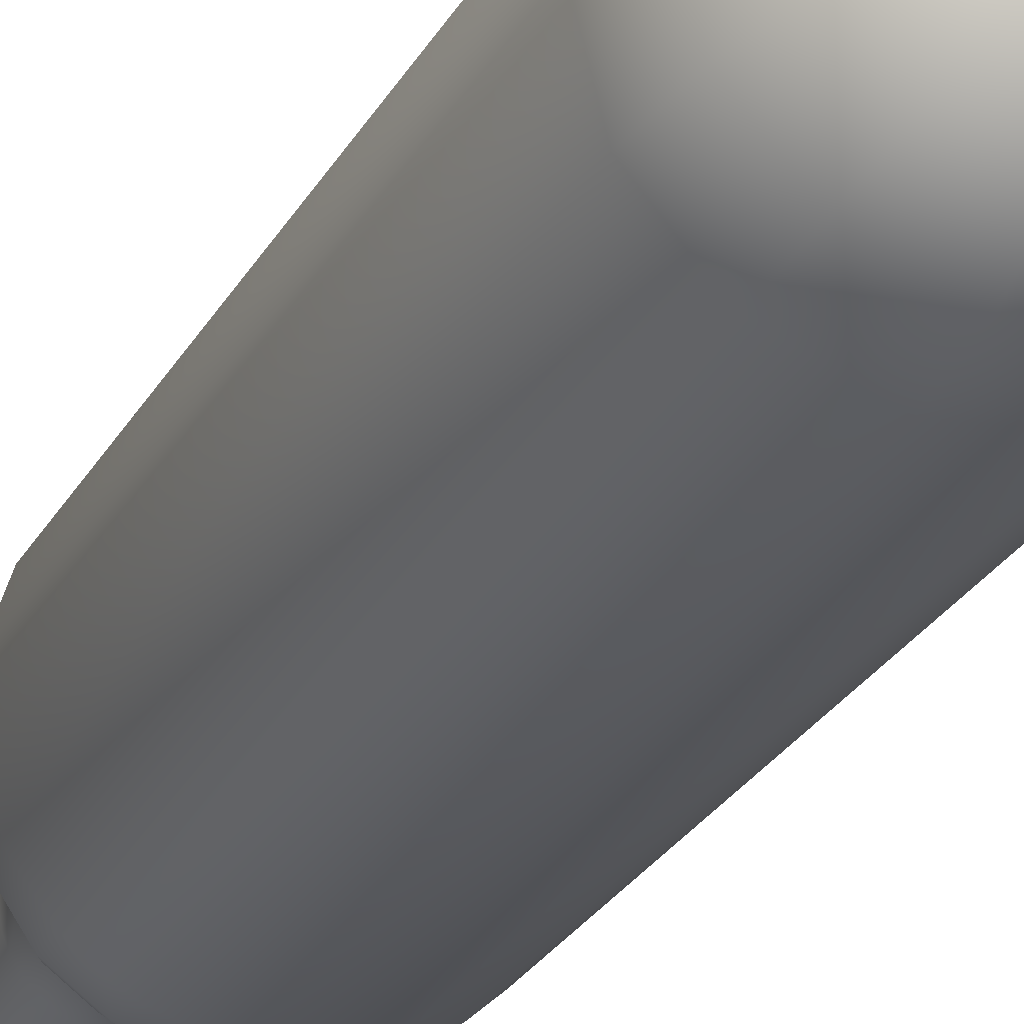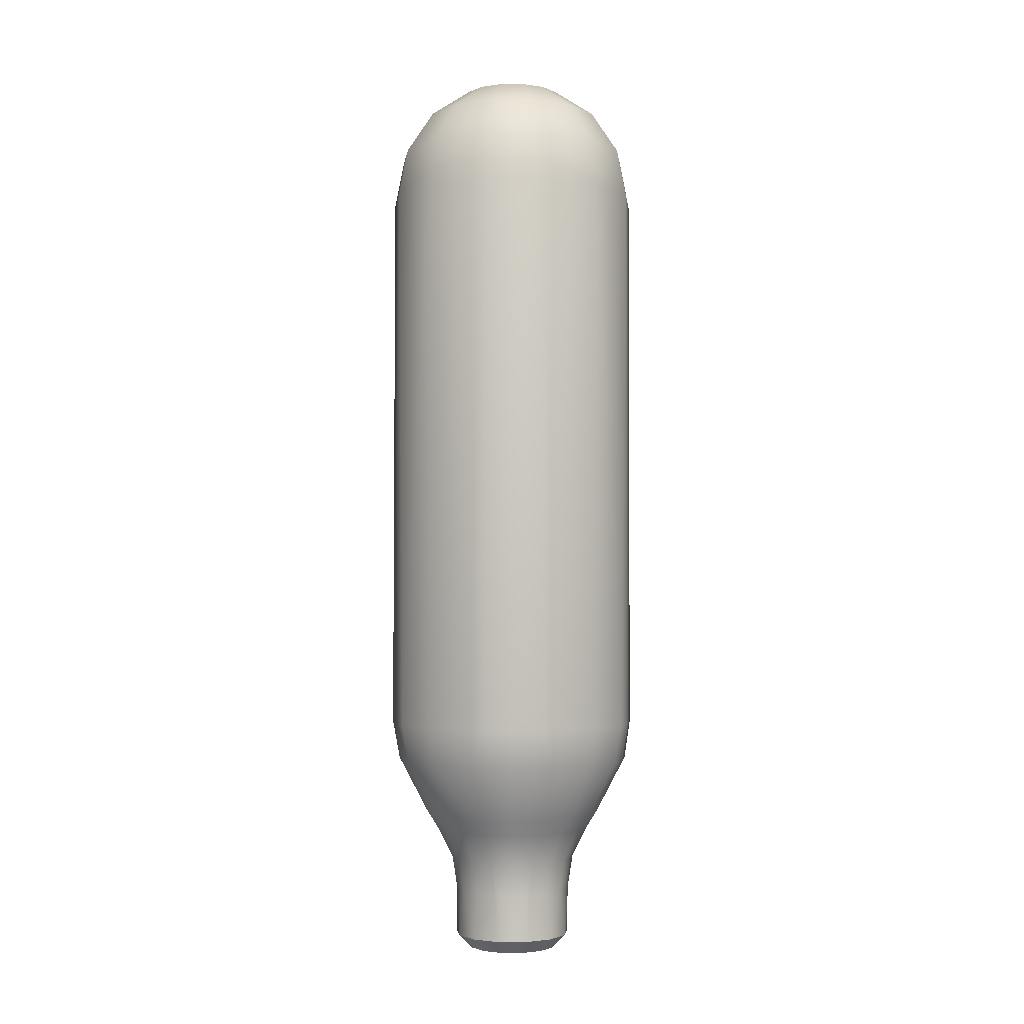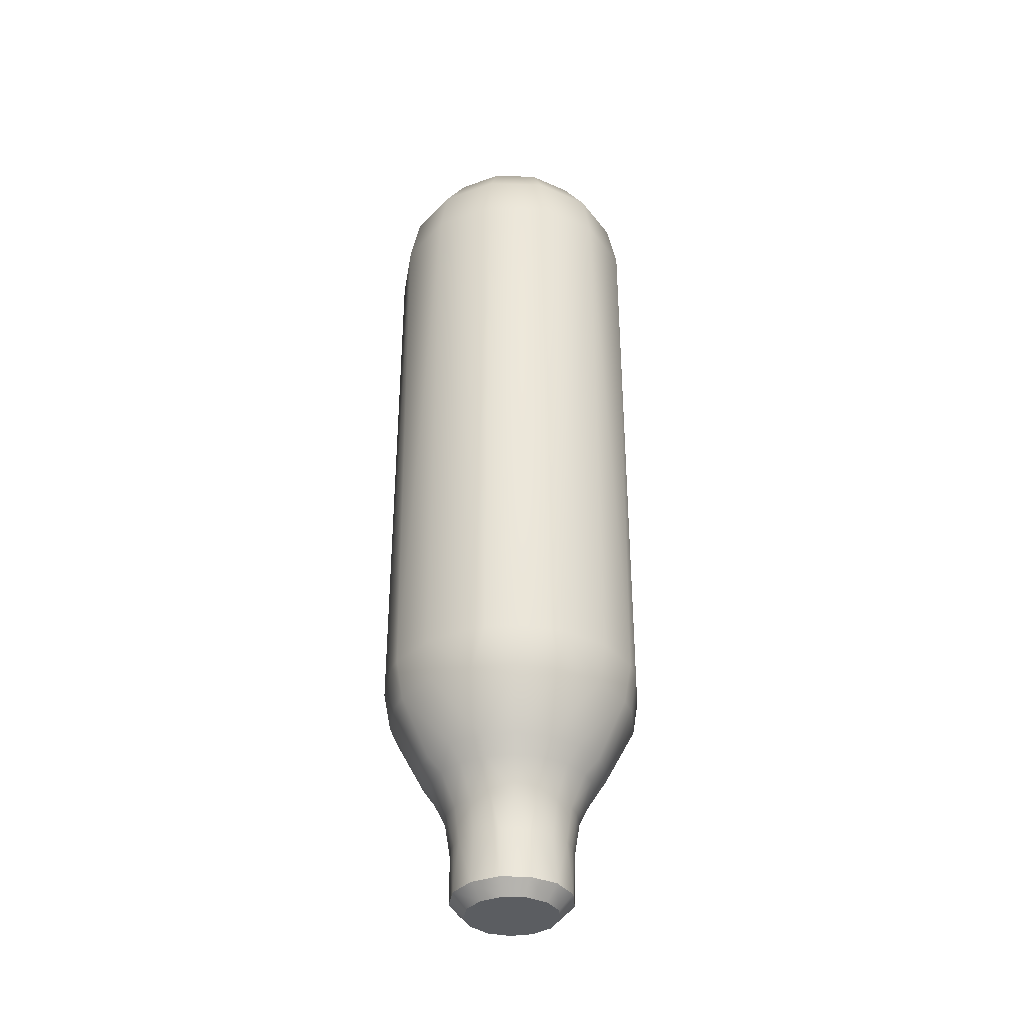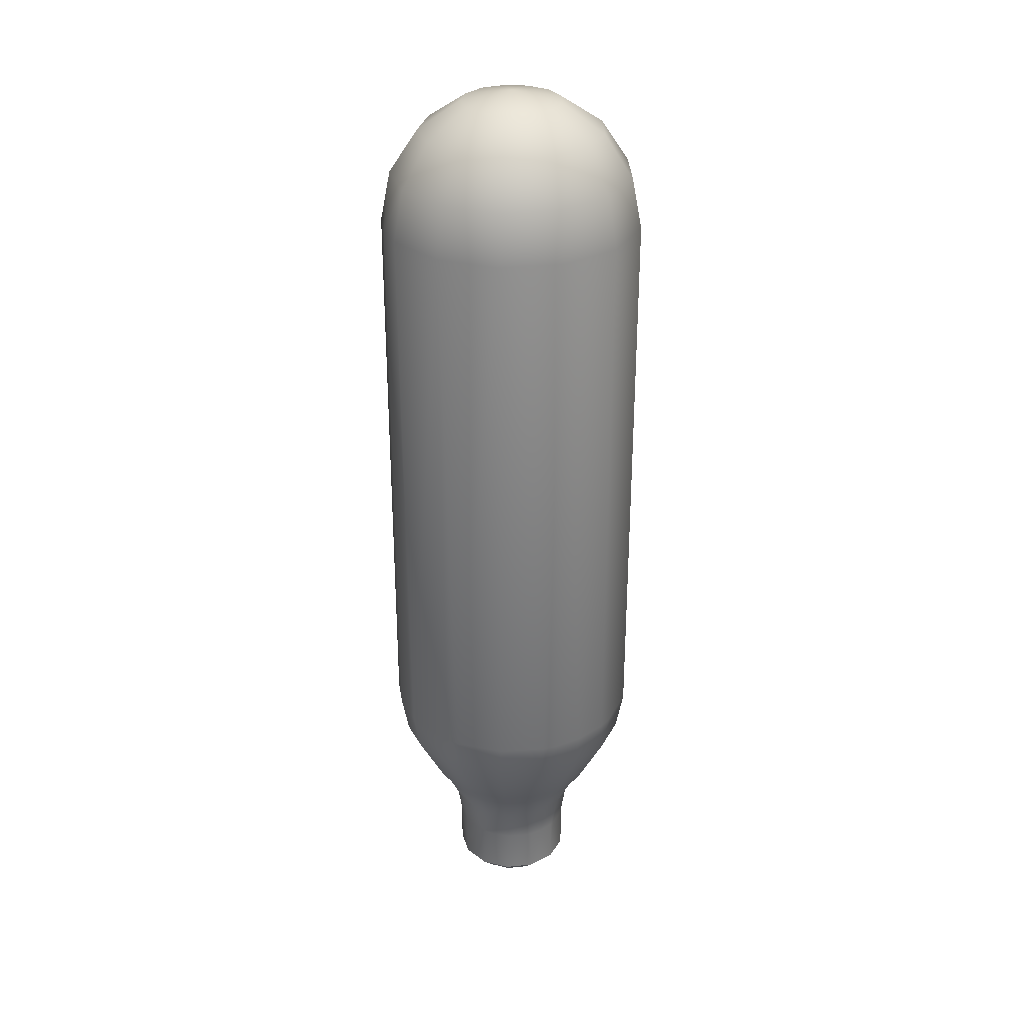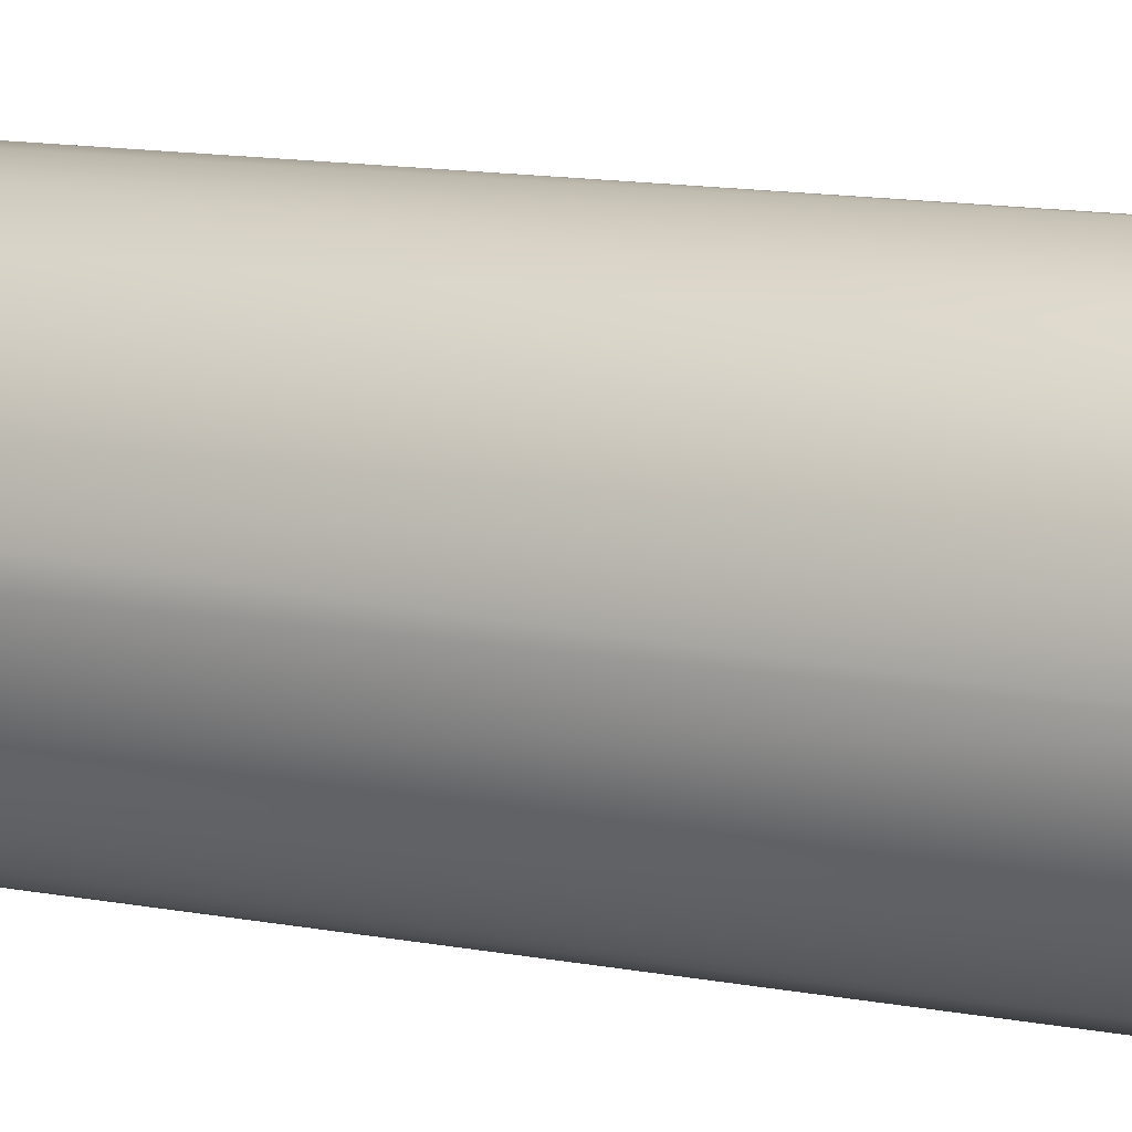
<metadata>
{"format":"obj","ext":"obj","renderer":"f3d","projection":"perspective","resolution":1024,"background":"white","views":[{"elev":-27.1,"azim":-23.6,"up":"+Y"},{"elev":-2.1,"azim":-159.8,"up":"+Z"},{"elev":-35.9,"azim":-161.6,"up":"+Z"},{"elev":30.1,"azim":164.6,"up":"+Z"},{"elev":10.2,"azim":-61.7,"up":"+Y"}]}
</metadata>
<code>
o CO2_Patrone
v 0.05702 0.4171 -2.592
v 0.07121 0.4746 -2.592
v 0.1105 0.519 -2.592
v 0.166 0.54 -2.592
v 0.2248 0.5329 -2.592
v 0.2736 0.4992 -2.592
v 0.3048 0.4171 -2.592
v 0.3012 0.3874 -2.592
v 0.2736 0.3349 -2.592
v 0.2248 0.3013 -2.592
v 0.166 0.2941 -2.592
v 0.1105 0.3151 -2.592
v 0.07121 0.3595 -2.592
v 0.3012 0.4467 -2.592
v 0.0933 0.4171 -2.505
v 0.1335 0.4171 -2.478
v 0.1389 0.4391 -2.478
v 0.1033 0.4578 -2.505
v 0.154 0.4561 -2.478
v 0.1311 0.4892 -2.505
v 0.1752 0.4641 -2.478
v 0.1703 0.504 -2.505
v 0.1977 0.4614 -2.478
v 0.2119 0.499 -2.505
v 0.2164 0.4485 -2.478
v 0.2464 0.4752 -2.505
v 0.2269 0.4284 -2.478
v 0.2659 0.438 -2.505
v 0.2269 0.4057 -2.478
v 0.2659 0.3961 -2.505
v 0.2164 0.3856 -2.478
v 0.2464 0.359 -2.505
v 0.1977 0.3728 -2.478
v 0.2119 0.3352 -2.505
v 0.1752 0.37 -2.478
v 0.1703 0.3301 -2.505
v 0.154 0.3781 -2.478
v 0.1311 0.345 -2.505
v 0.1389 0.3951 -2.478
v 0.1033 0.3764 -2.505
v 0.06645 0.4171 -2.545
v 0.07956 0.4703 -2.545
v 0.1159 0.5113 -2.545
v 0.1671 0.5307 -2.545
v 0.2215 0.5241 -2.545
v 0.2665 0.493 -2.545
v 0.292 0.4445 -2.545
v 0.292 0.3897 -2.545
v 0.2665 0.3412 -2.545
v 0.2215 0.3101 -2.545
v 0.1671 0.3035 -2.545
v 0.1159 0.3229 -2.545
v 0.07956 0.3639 -2.545
v 0.1809 0.4171 -2.469
v 0.05702 0.4171 -3.131
v 0.07121 0.3595 -3.131
v 0.0933 0.3295 -3.131
v 0.1261 0.306 -3.131
v 0.1105 0.3151 -3.131
v 0.166 0.2941 -3.131
v 0.2154 0.2981 -3.131
v 0.2248 0.3013 -3.131
v 0.2555 0.3182 -3.131
v 0.2736 0.3349 -3.131
v 0.2965 0.3726 -3.131
v 0.3012 0.4467 -3.131
v 0.3012 0.3874 -3.131
v 0.3048 0.4171 -3.131
v 0.2994 0.4531 -3.131
v 0.2647 0.5083 -3.131
v 0.2736 0.4992 -3.131
v 0.2248 0.5329 -3.131
v 0.1809 0.5409 -3.131
v 0.1398 0.5339 -3.131
v 0.166 0.54 -3.131
v 0.1001 0.511 -3.131
v 0.1105 0.519 -3.131
v 0.07121 0.4746 -3.131
v 0.05803 0.4328 -3.131
v 0.2582 0.4171 -3.238
v 0.2561 0.4349 -3.238
v 0.246 0.4588 -3.238
v 0.2285 0.478 -3.238
v 0.2057 0.4903 -3.238
v 0.1801 0.4944 -3.238
v 0.1545 0.4898 -3.238
v 0.1319 0.4769 -3.238
v 0.1149 0.4573 -3.238
v 0.1053 0.4332 -3.238
v 0.1036 0.4171 -3.238
v 0.1079 0.3915 -3.238
v 0.1205 0.3688 -3.238
v 0.1399 0.3515 -3.238
v 0.1639 0.3416 -3.238
v 0.1898 0.3403 -3.238
v 0.2147 0.3476 -3.238
v 0.2359 0.3627 -3.238
v 0.2508 0.384 -3.238
v 0.2578 0.409 -3.238
v 0.2978 0.4171 -3.168
v 0.29 0.3751 -3.168
v 0.2673 0.3383 -3.168
v 0.2514 0.3238 -3.168
v 0.2135 0.3048 -3.168
v 0.1708 0.3006 -3.168
v 0.1292 0.3122 -3.168
v 0.09821 0.3344 -3.168
v 0.06407 0.4121 -3.168
v 0.07387 0.37 -3.168
v 0.06492 0.432 -3.168
v 0.07779 0.4722 -3.168
v 0.1047 0.5057 -3.168
v 0.1421 0.5274 -3.168
v 0.1809 0.534 -3.168
v 0.2233 0.526 -3.168
v 0.26 0.5032 -3.168
v 0.2927 0.4511 -3.168
v 0.2733 0.4887 -3.168
v 0.2634 0.3854 -3.222
v 0.2693 0.4171 -3.222
v 0.2462 0.3575 -3.222
v 0.2342 0.3466 -3.222
v 0.2055 0.3322 -3.222
v 0.1733 0.329 -3.222
v 0.1418 0.3378 -3.222
v 0.1184 0.3546 -3.222
v 0.09999 0.3815 -3.222
v 0.09258 0.4133 -3.222
v 0.09322 0.4283 -3.222
v 0.103 0.4588 -3.222
v 0.1233 0.4841 -3.222
v 0.1516 0.5005 -3.222
v 0.1809 0.5055 -3.222
v 0.2129 0.4995 -3.222
v 0.2407 0.4822 -3.222
v 0.2508 0.4712 -3.222
v 0.2654 0.4428 -3.222
v 0.2381 0.4171 -3.301
v 0.2378 0.4111 -3.301
v 0.2366 0.4302 -3.301
v 0.2291 0.4479 -3.301
v 0.2237 0.455 -3.301
v 0.2161 0.4621 -3.301
v 0.1992 0.4713 -3.301
v 0.174 0.4739 -3.301
v 0.1803 0.4743 -3.301
v 0.1614 0.4709 -3.301
v 0.1484 0.4642 -3.301
v 0.1447 0.4614 -3.301
v 0.132 0.4469 -3.301
v 0.1249 0.429 -3.301
v 0.1237 0.4171 -3.301
v 0.1269 0.3981 -3.301
v 0.1302 0.3905 -3.301
v 0.1362 0.3813 -3.301
v 0.1506 0.3686 -3.301
v 0.1683 0.3613 -3.301
v 0.174 0.3603 -3.301
v 0.1875 0.3602 -3.301
v 0.2012 0.3636 -3.301
v 0.2059 0.3656 -3.301
v 0.2216 0.3768 -3.301
v 0.2326 0.3926 -3.301
v 0.2364 0.4034 -3.301
v 0.2416 0.4314 -3.268
v 0.2429 0.4105 -3.268
v 0.2334 0.4507 -3.268
v 0.2193 0.4662 -3.268
v 0.2009 0.4761 -3.268
v 0.1802 0.4794 -3.268
v 0.1596 0.4757 -3.268
v 0.1414 0.4654 -3.268
v 0.1276 0.4496 -3.268
v 0.1199 0.4301 -3.268
v 0.1185 0.4171 -3.268
v 0.122 0.3964 -3.268
v 0.1322 0.3781 -3.268
v 0.1478 0.3642 -3.268
v 0.1672 0.3562 -3.268
v 0.1881 0.3551 -3.268
v 0.2082 0.361 -3.268
v 0.2252 0.3732 -3.268
v 0.2372 0.3904 -3.268
v 0.2237 0.3791 -3.346
v 0.2364 0.4034 -3.346
v 0.2012 0.3636 -3.346
v 0.174 0.3603 -3.346
v 0.1484 0.37 -3.346
v 0.1302 0.3905 -3.346
v 0.1237 0.4171 -3.346
v 0.1302 0.4437 -3.346
v 0.1484 0.4642 -3.346
v 0.174 0.4739 -3.346
v 0.2012 0.4706 -3.346
v 0.2237 0.455 -3.346
v 0.2364 0.4308 -3.346
v 0.1371 0.4171 -3.36
v 0.1421 0.3967 -3.36
v 0.156 0.3811 -3.36
v 0.1756 0.3736 -3.36
v 0.1964 0.3762 -3.36
v 0.2136 0.3881 -3.36
v 0.2234 0.4066 -3.36
v 0.2234 0.4276 -3.36
v 0.2136 0.4461 -3.36
v 0.1964 0.458 -3.36
v 0.1756 0.4605 -3.36
v 0.156 0.4531 -3.36
v 0.1421 0.4374 -3.36
v 0.1809 0.4171 -3.36
f 15 16 17
f 18 17 19
f 20 19 21
f 22 21 23
f 24 23 25
f 26 25 27
f 28 27 29
f 30 29 31
f 32 31 33
f 34 33 35
f 36 35 37
f 38 37 39
f 40 39 16
f 41 15 18
f 42 18 20
f 43 20 22
f 44 22 24
f 45 24 26
f 46 26 28
f 47 28 30
f 48 30 32
f 49 32 34
f 50 34 36
f 51 36 38
f 52 38 40
f 53 40 15
f 1 41 42
f 2 42 43
f 3 43 44
f 4 44 45
f 5 45 46
f 6 46 47
f 47 48 7
f 48 8 7
f 8 48 49
f 9 49 50
f 10 50 51
f 11 51 52
f 12 52 53
f 13 53 41
f 41 1 13
f 53 13 12
f 52 12 11
f 51 11 10
f 50 10 9
f 49 9 8
f 7 14 47
f 47 14 6
f 46 6 5
f 45 5 4
f 44 4 3
f 43 3 2
f 42 2 1
f 15 41 53
f 40 53 52
f 38 52 51
f 36 51 50
f 34 50 49
f 32 49 48
f 30 48 47
f 28 47 46
f 26 46 45
f 24 45 44
f 22 44 43
f 20 43 42
f 18 42 41
f 16 15 40
f 39 40 38
f 37 38 36
f 35 36 34
f 33 34 32
f 31 32 30
f 29 30 28
f 27 28 26
f 25 26 24
f 23 24 22
f 21 22 20
f 19 20 18
f 17 18 15
f 16 39 54
f 39 37 54
f 37 35 54
f 35 33 54
f 33 31 54
f 31 29 54
f 29 27 54
f 27 25 54
f 25 23 54
f 23 21 54
f 21 19 54
f 19 17 54
f 17 16 54
f 1 55 56
f 13 56 57
f 57 12 13
f 11 12 58
f 12 59 58
f 11 60 61
f 61 10 11
f 10 62 63
f 63 9 10
f 9 64 65
f 65 8 9
f 66 14 7
f 8 67 68
f 68 7 8
f 6 14 69
f 14 66 69
f 5 6 70
f 6 71 70
f 5 72 73
f 73 4 5
f 3 4 74
f 4 75 74
f 2 3 76
f 3 77 76
f 2 78 79
f 79 1 2
f 79 55 1
f 76 78 2
f 74 77 3
f 73 75 4
f 70 72 5
f 69 71 6
f 7 68 66
f 65 67 8
f 63 64 9
f 61 62 10
f 58 60 11
f 57 59 12
f 56 13 1
f 100 68 67
f 67 101 100
f 64 102 101
f 63 103 102
f 103 63 62
f 62 104 103
f 61 60 105
f 106 105 60
f 107 106 59
f 106 58 59
f 107 57 56
f 55 108 109
f 110 108 55
f 78 111 110
f 76 112 111
f 113 112 77
f 112 76 77
f 113 74 75
f 75 114 113
f 72 115 114
f 70 116 115
f 116 70 71
f 69 117 118
f 100 117 66
f 117 69 66
f 101 119 120
f 102 121 119
f 103 122 121
f 103 104 123
f 104 105 124
f 105 106 125
f 106 107 126
f 109 127 126
f 108 128 127
f 110 129 128
f 110 111 130
f 111 112 131
f 112 113 132
f 113 114 133
f 115 134 133
f 116 135 134
f 118 136 135
f 118 117 137
f 117 100 120
f 120 80 81
f 137 81 82
f 83 135 136
f 134 135 83
f 133 134 84
f 132 133 85
f 132 86 87
f 131 87 88
f 130 88 89
f 90 128 129
f 128 90 91
f 127 91 92
f 126 92 93
f 125 93 94
f 124 94 95
f 123 95 96
f 97 121 122
f 121 97 98
f 119 98 99
f 99 120 119
f 99 80 120
f 98 119 121
f 122 96 97
f 96 122 123
f 95 123 124
f 94 124 125
f 93 125 126
f 92 126 127
f 91 127 128
f 129 89 90
f 89 129 130
f 88 130 131
f 87 131 132
f 85 86 132
f 84 85 133
f 83 84 134
f 136 82 83
f 82 136 137
f 81 137 120
f 120 137 117
f 137 136 118
f 135 116 118
f 134 115 116
f 133 114 115
f 133 132 113
f 132 131 112
f 131 130 111
f 130 129 110
f 128 108 110
f 127 109 108
f 126 107 109
f 126 125 106
f 125 124 105
f 124 123 104
f 123 122 103
f 121 102 103
f 119 101 102
f 120 100 101
f 66 68 100
f 118 71 69
f 71 118 116
f 115 72 70
f 114 73 72
f 75 73 114
f 77 74 113
f 111 78 76
f 110 79 78
f 55 79 110
f 109 56 55
f 56 109 107
f 59 57 107
f 60 58 106
f 105 104 61
f 62 61 104
f 102 64 63
f 101 65 64
f 67 65 101
f 165 166 138
f 166 139 138
f 165 81 80
f 80 166 165
f 165 140 141
f 81 165 167
f 168 167 142
f 167 141 142
f 83 82 167
f 169 168 143
f 84 83 168
f 170 169 144
f 85 84 169
f 171 170 145
f 170 146 145
f 85 170 171
f 171 147 148
f 148 172 171
f 86 171 172
f 172 149 150
f 87 172 173
f 173 150 151
f 88 173 174
f 175 174 151
f 90 89 174
f 175 152 153
f 90 175 176
f 177 176 154
f 176 153 154
f 91 176 177
f 177 155 156
f 92 177 178
f 178 156 157
f 93 178 179
f 180 179 158
f 179 157 158
f 95 94 179
f 180 159 160
f 160 181 180
f 96 95 180
f 182 181 161
f 97 96 181
f 182 162 163
f 97 182 183
f 183 163 164
f 164 166 183
f 98 183 166
f 166 99 98
f 164 139 166
f 183 98 97
f 163 183 182
f 181 182 97
f 161 162 182
f 180 181 96
f 160 161 181
f 179 180 95
f 158 159 180
f 179 94 93
f 157 179 178
f 178 93 92
f 156 178 177
f 177 92 91
f 154 155 177
f 176 91 90
f 153 176 175
f 174 175 90
f 151 152 175
f 174 89 88
f 151 174 173
f 173 88 87
f 150 173 172
f 172 87 86
f 148 149 172
f 171 86 85
f 145 147 171
f 169 170 85
f 144 146 170
f 168 169 84
f 143 144 169
f 167 168 83
f 142 143 168
f 167 82 81
f 141 167 165
f 80 99 166
f 138 140 165
f 184 185 163
f 185 164 163
f 184 162 161
f 161 186 184
f 186 160 159
f 159 187 186
f 188 187 157
f 187 158 157
f 188 156 155
f 155 189 188
f 190 189 153
f 189 154 153
f 191 190 151
f 190 152 151
f 191 150 149
f 149 192 191
f 192 148 147
f 147 193 192
f 194 193 146
f 193 145 146
f 194 144 143
f 143 195 194
f 196 195 141
f 195 142 141
f 185 196 138
f 138 139 185
f 196 140 138
f 139 164 185
f 141 140 196
f 143 142 195
f 146 144 194
f 147 145 193
f 149 148 192
f 151 150 191
f 153 152 190
f 155 154 189
f 157 156 188
f 159 158 187
f 161 160 186
f 163 162 184
f 190 197 198
f 189 198 199
f 188 199 200
f 187 200 201
f 186 201 202
f 184 202 203
f 185 203 204
f 196 204 205
f 195 205 206
f 194 206 207
f 193 207 208
f 192 208 209
f 191 209 197
f 197 190 191
f 209 191 192
f 208 192 193
f 207 193 194
f 206 194 195
f 205 195 196
f 204 196 185
f 203 185 184
f 202 184 186
f 201 186 187
f 200 187 188
f 199 188 189
f 198 189 190
f 210 209 208
f 208 207 210
f 207 206 210
f 206 205 210
f 205 204 210
f 204 203 210
f 203 202 210
f 202 201 210
f 201 200 210
f 200 199 210
f 199 198 210
f 198 197 210
f 197 209 210

</code>
